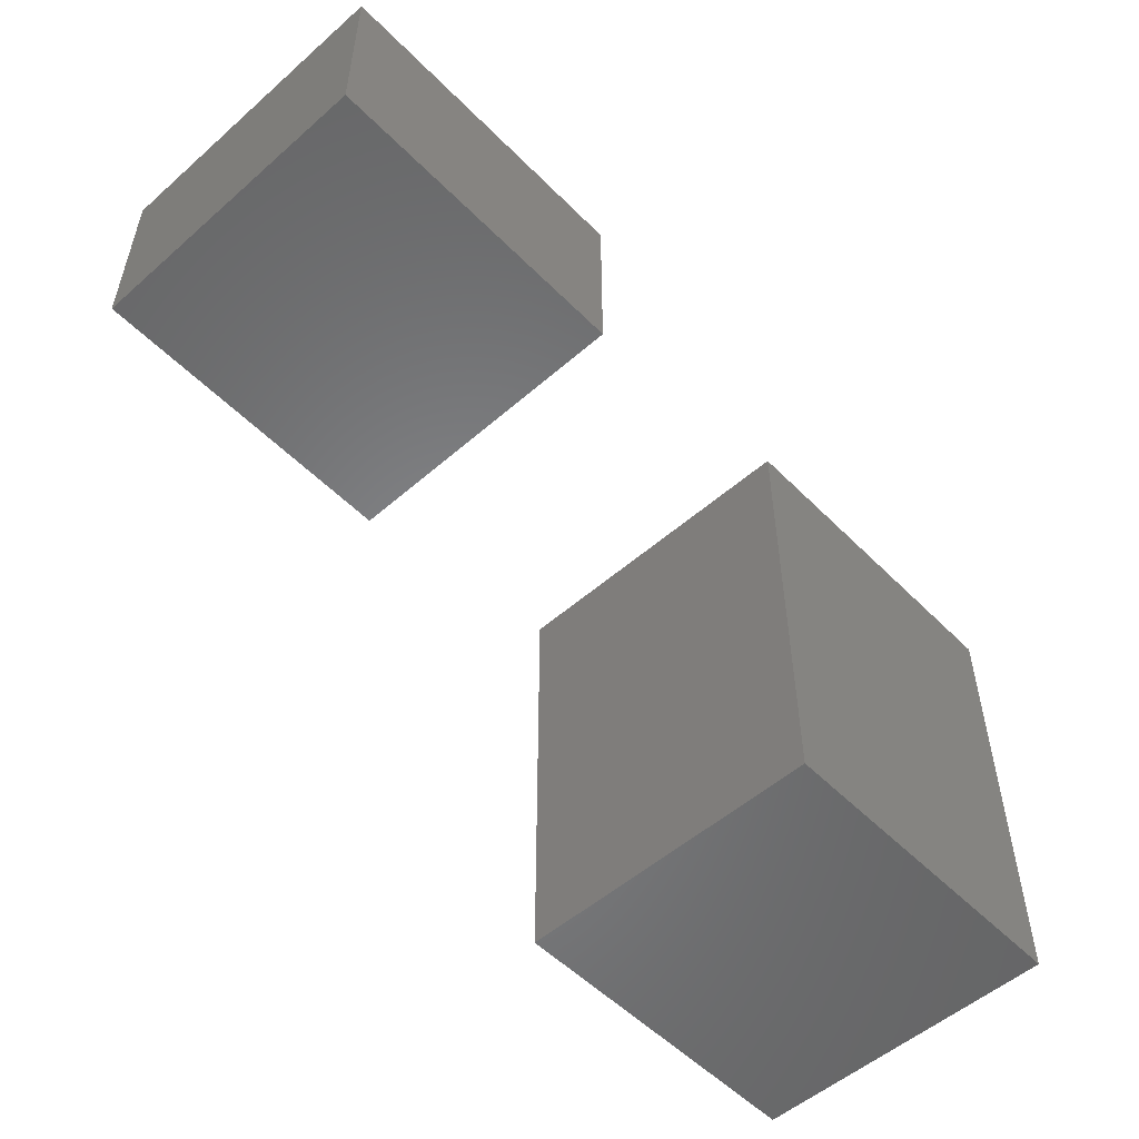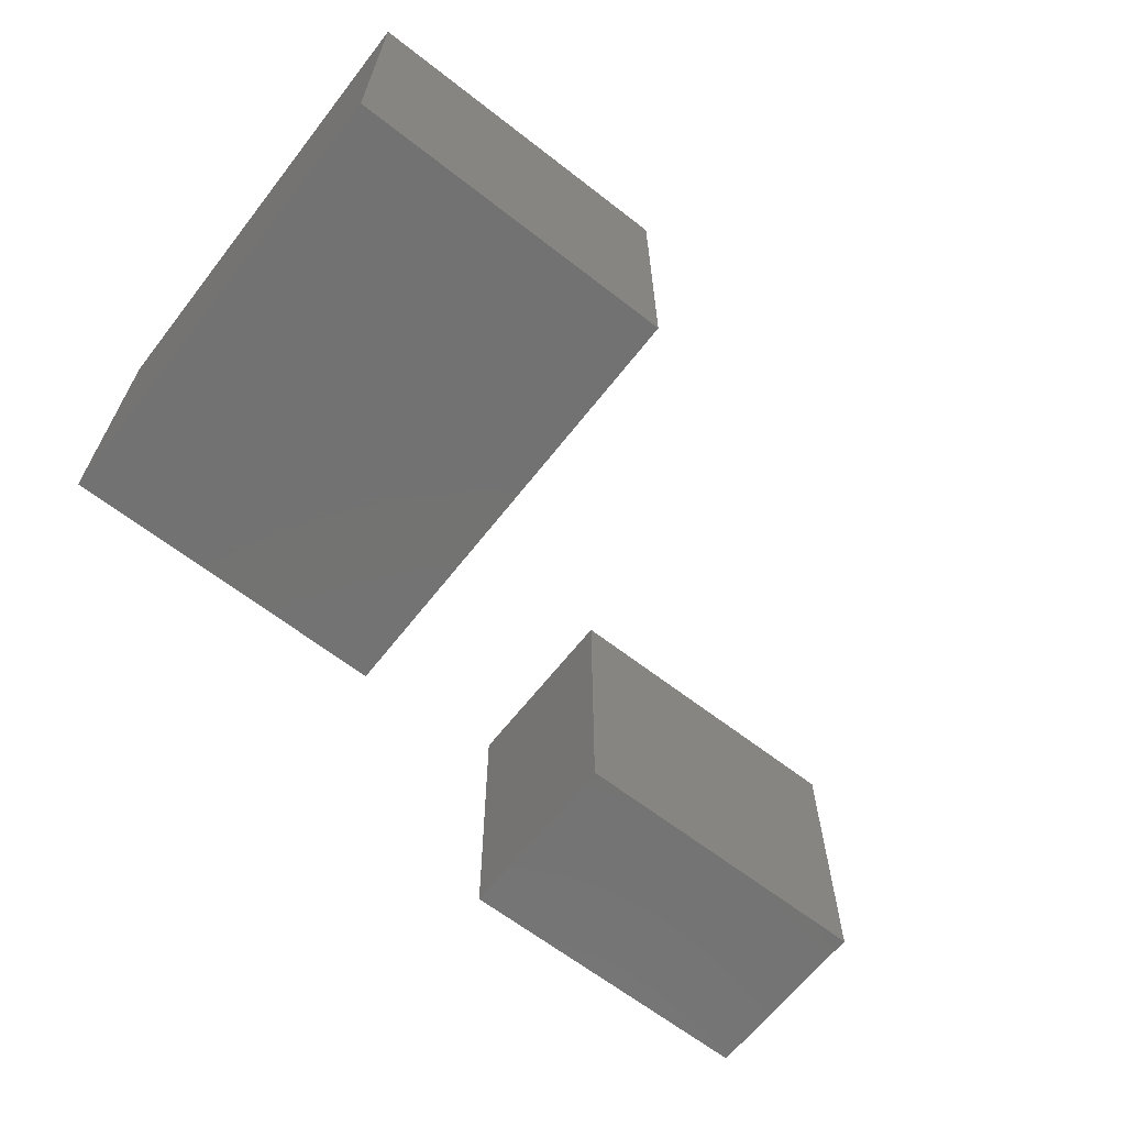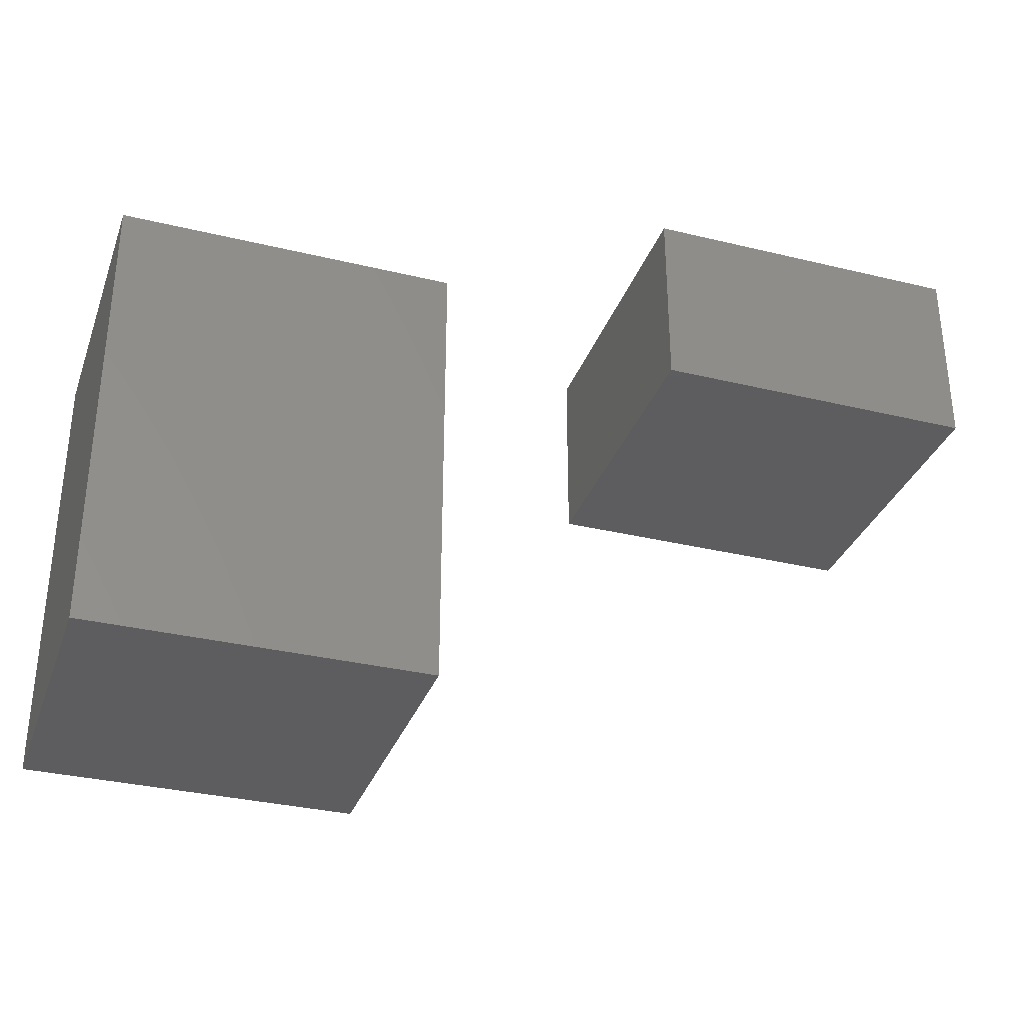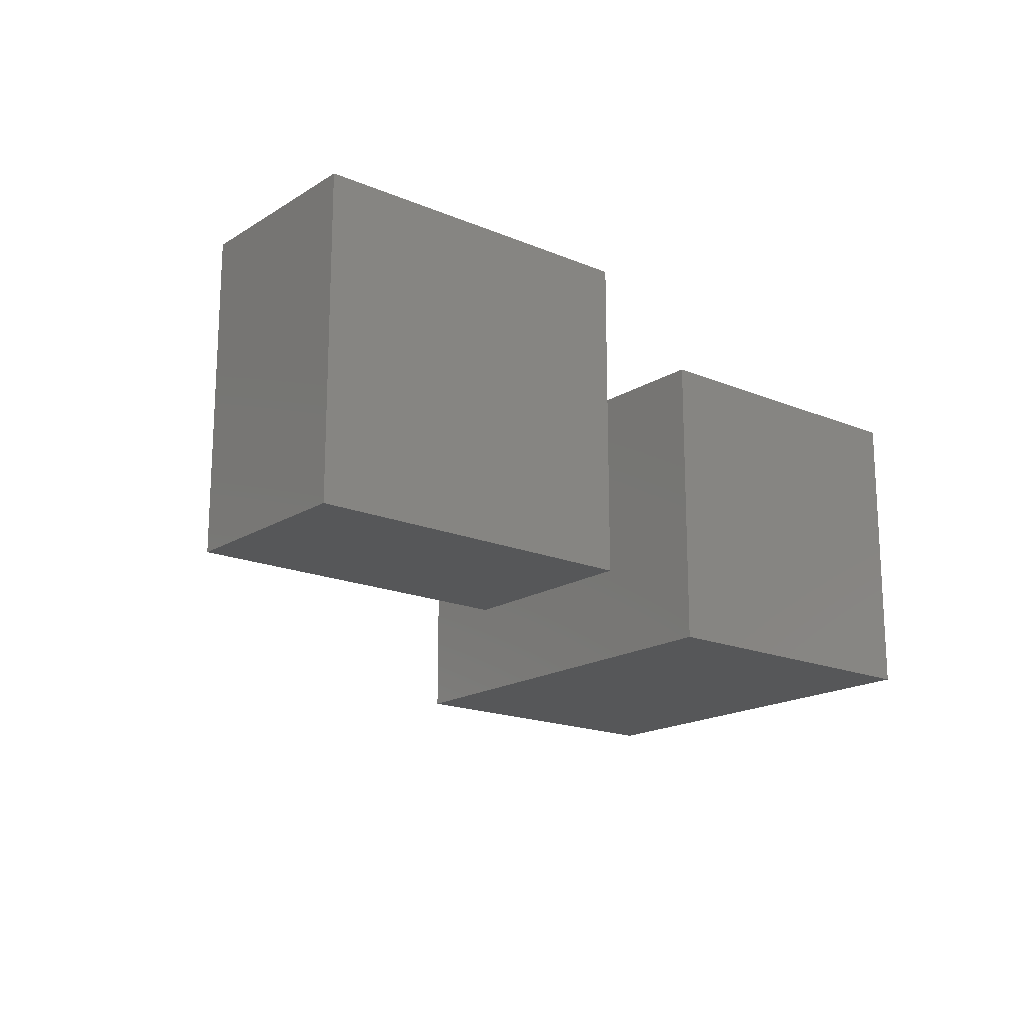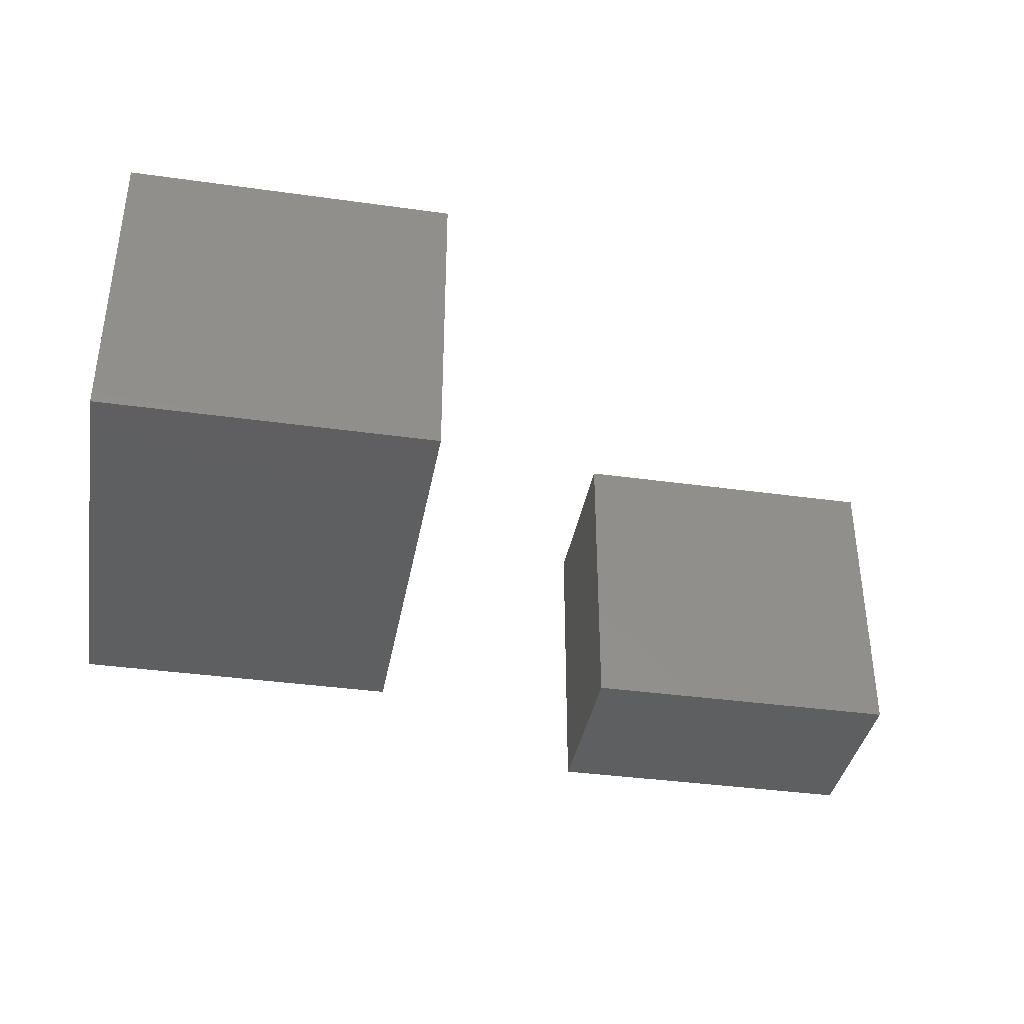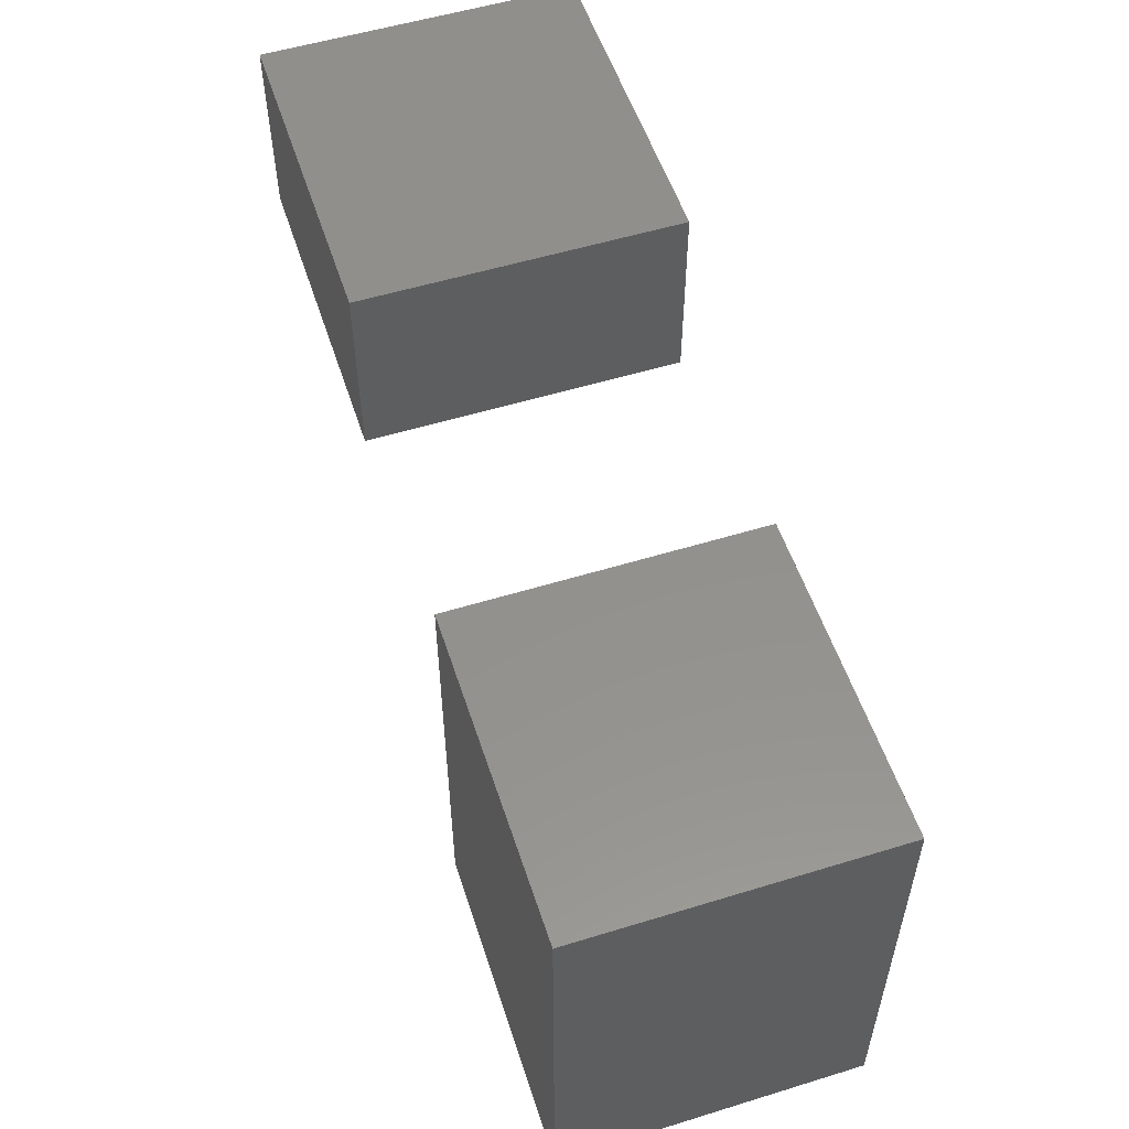
<metadata>
{"format":"stl","ext":"stl","renderer":"f3d","projection":"perspective","resolution":1024,"background":"white","views":[{"elev":-53.2,"azim":133.1,"up":"+Y"},{"elev":-64.8,"azim":-38.0,"up":"+Z"},{"elev":-32.8,"azim":-18.5,"up":"+Y"},{"elev":-17.7,"azim":140.5,"up":"+Z"},{"elev":-37.8,"azim":-10.1,"up":"+Z"},{"elev":54.5,"azim":-108.0,"up":"+Y"}]}
</metadata>
<code>
# stl→obj: 30 verts, 52 faces
v -0.6196 0.3469 -0.01587
v -0.9547 0.3469 0.2857
v -0.9547 0.3469 -0.01587
v -0.6196 0.3469 0.2857
v -0.9547 0.8055 0.2857
v -0.9547 0.8055 -0.01587
v -0.6196 0.8055 -0.01587
v -0.6196 0.8055 0.2857
v -0.9547 0.3469 -0.03175
v -0.6196 0.3469 -0.03175
v -0.7078 0.8055 0.2857
v -0.7078 0.8055 -0.01587
v -0.9547 0.8055 -0.03175
v -0.6196 0.8055 -0.03175
v -0.7078 0.8055 -0.03175
v -0.03757 0.9466 -0.01587
v -0.3727 0.9466 -0.01587
v -0.3727 0.9466 0.2857
v -0.03757 0.9466 0.2857
v -0.3727 0.7526 -0.01587
v -0.3727 0.7526 0.2857
v -0.03757 0.7526 -0.01587
v -0.03757 0.7526 0.2857
v -0.3727 0.9466 -0.03175
v -0.03757 0.9466 -0.03175
v -0.2845 0.7526 0.2857
v -0.2845 0.7526 -0.01587
v -0.3727 0.7526 -0.03175
v -0.03757 0.7526 -0.03175
v -0.2845 0.7526 -0.03175
f 1 2 3
f 1 4 2
f 3 5 6
f 3 2 5
f 7 4 1
f 7 8 4
f 1 3 9
f 1 9 10
f 11 2 4
f 11 5 2
f 8 11 4
f 6 11 12
f 6 5 11
f 3 6 13
f 3 13 9
f 12 8 7
f 12 11 8
f 7 1 10
f 7 10 14
f 15 10 9
f 15 9 13
f 14 10 15
f 6 12 15
f 6 15 13
f 12 7 14
f 12 14 15
f 16 17 18
f 16 18 19
f 17 20 21
f 17 21 18
f 22 16 19
f 22 19 23
f 16 24 17
f 16 25 24
f 18 21 26
f 19 26 23
f 19 18 26
f 20 27 26
f 20 26 21
f 17 28 20
f 17 24 28
f 27 22 23
f 27 23 26
f 22 25 16
f 22 29 25
f 24 30 28
f 25 29 30
f 25 30 24
f 20 30 27
f 20 28 30
f 27 29 22
f 27 30 29

</code>
